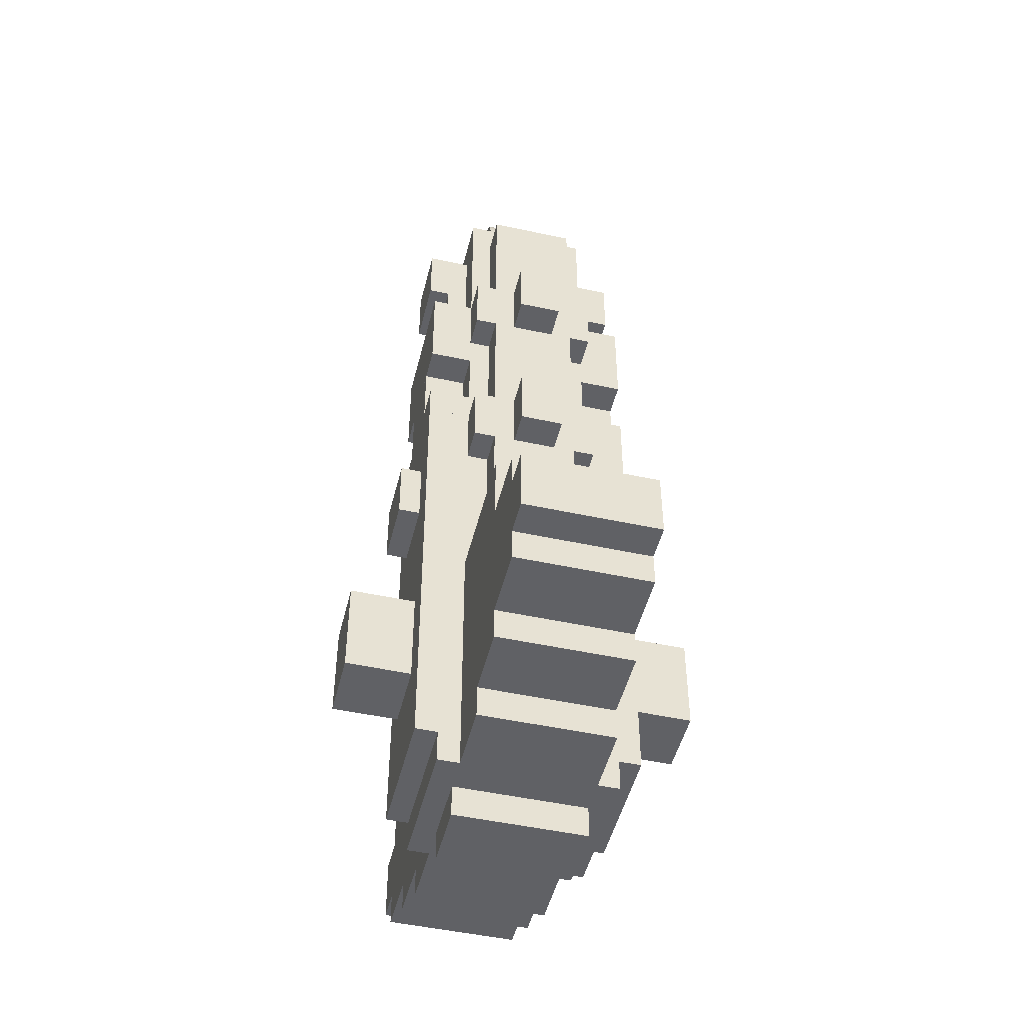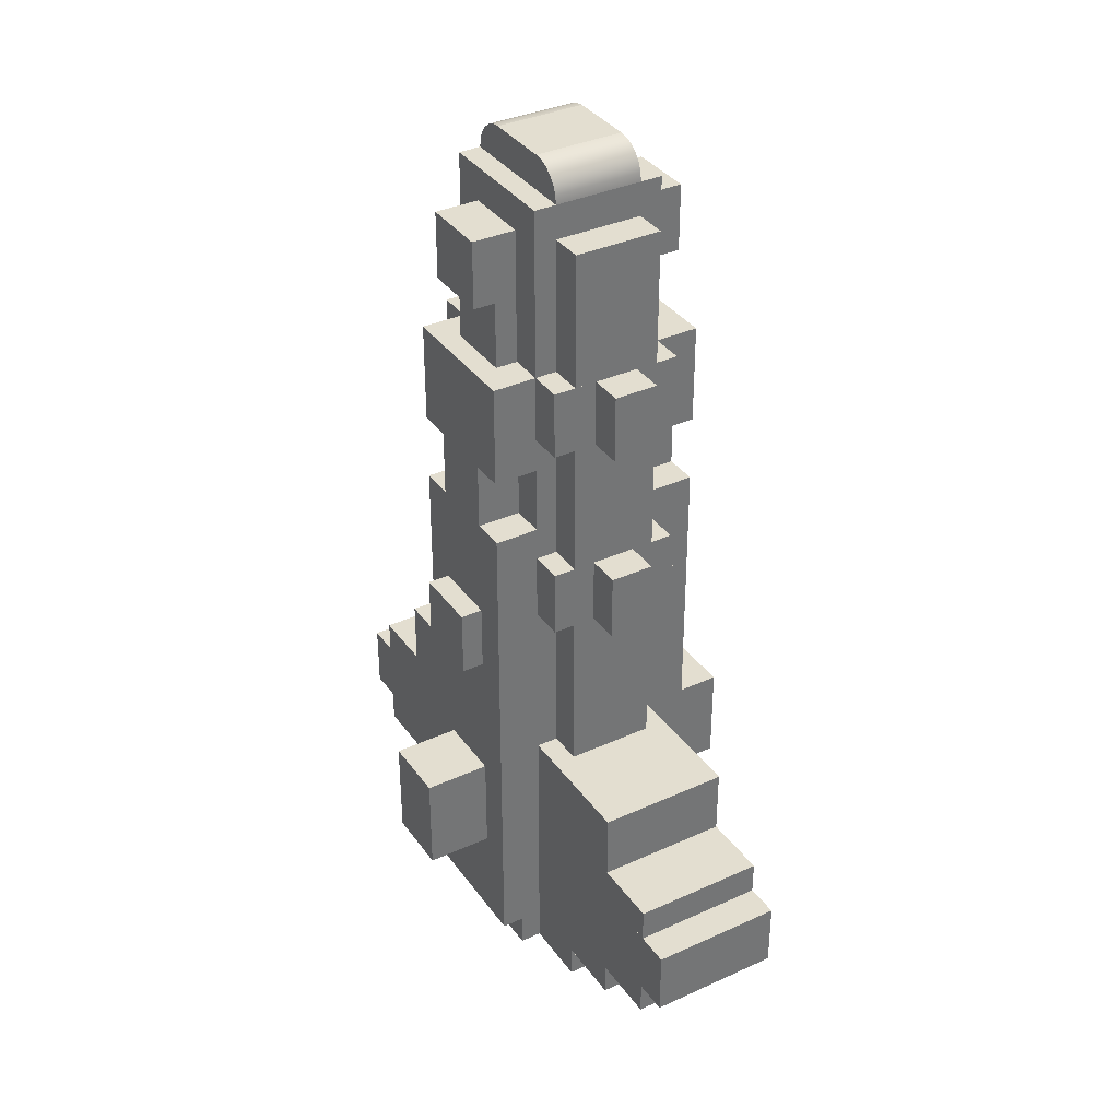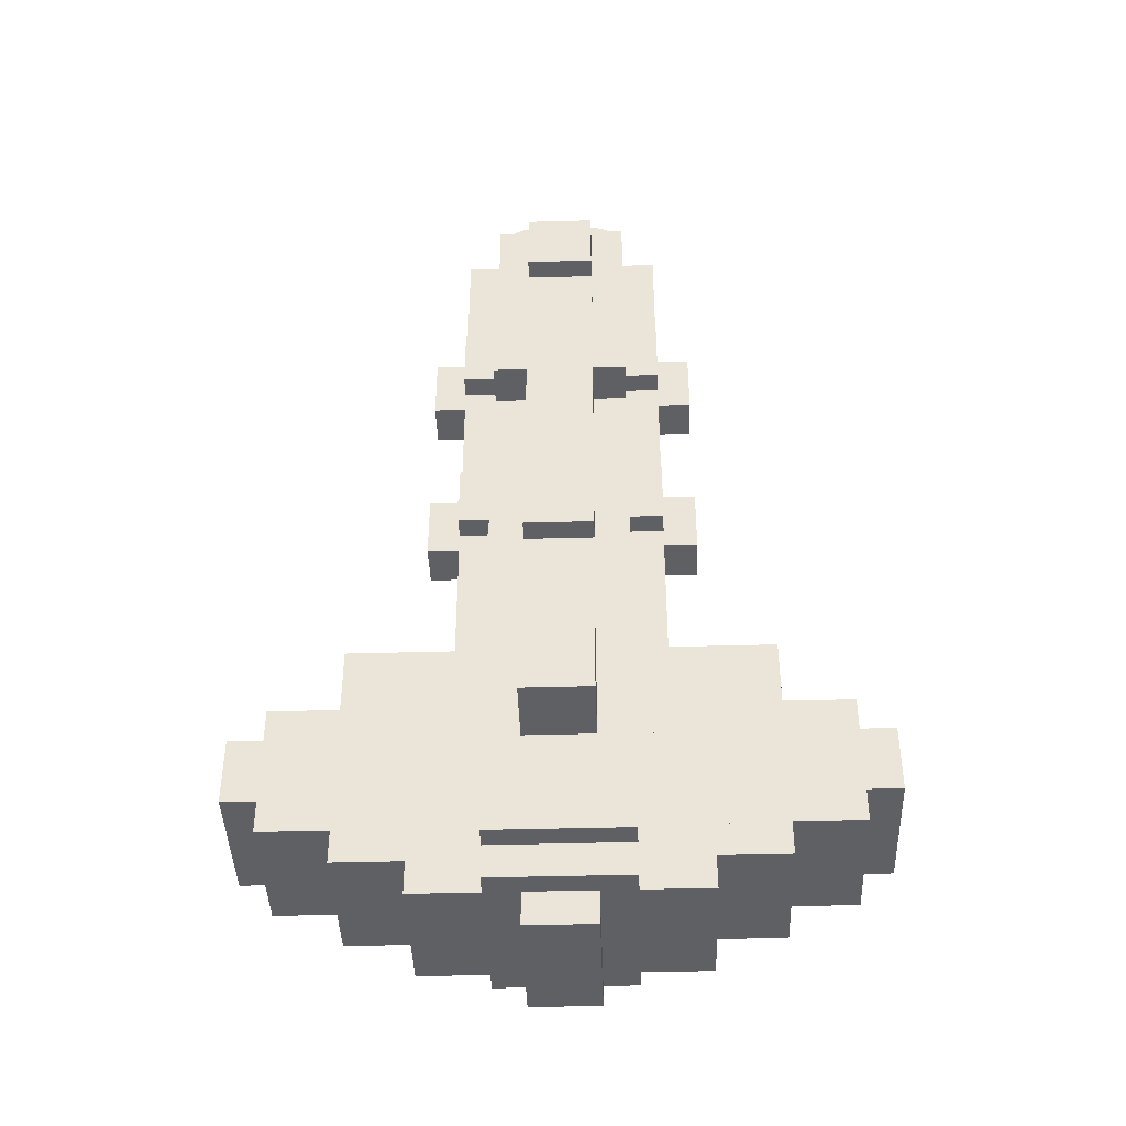
<metadata>
{"format":"obj","ext":"obj","renderer":"f3d","projection":"perspective","resolution":1024,"background":"white","views":[{"elev":-48.3,"azim":76.3,"up":"+Y"},{"elev":35.9,"azim":-120.9,"up":"+Y"},{"elev":-42.3,"azim":1.9,"up":"+Y"}]}
</metadata>
<code>
v 2 13 1.3
v 1 13 1.3
v 1.966 13.26 1.3
v 1 14 1.3
v 1.866 13.5 1.3
v 1.707 13.71 1.3
v 1.5 13.87 1.3
v 1.259 13.97 1.3
v 1.707 13.71 -1.3
v 1.5 13.87 -1.3
v 1.866 13.5 -1.3
v 1.966 13.26 -1.3
v 2 13 -1.3
v 1.259 13.97 -1.3
v 1 14 -1.3
v 1 13 -1.3
v -1.259 13.97 -1.3
v -1.259 13.97 1.3
v -1.5 13.87 -1.3
v -1.5 13.87 1.3
v -1 14 1.3
v -1 14 -1.3
v -1.707 13.71 -1.3
v -1.707 13.71 1.3
v -1.866 13.5 1.3
v -1.866 13.5 -1.3
v -1.966 13.26 1.3
v -1.966 13.26 -1.3
v -2 13 1.3
v -2 13 -1.3
v -1 13 -1.3
v -1 13 1.3
v 2 8 1.95
v 2 8 -1.95
v 1 8 1.95
v 1 8 -1.95
v 1 13 -1.95
v 1 13 1.95
v 2 13 -1.95
v 2 13 1.95
v 1 12 1.95
v 1 12 -1.95
v -2 12 1.95
v -2 12 -1.95
v -2 13 -1.95
v -2 13 1.95
v 3 8 1.3
v 3 8 -1.3
v 2 8 1.3
v 2 8 -1.3
v 2 12 -1.3
v 2 12 1.3
v 3 12 -1.3
v 3 12 1.3
v 1 10 3.25
v 1 10 -3.25
v -1 10 3.25
v -1 10 -3.25
v -1 12 -3.25
v -1 12 3.25
v 1 12 -3.25
v 1 12 3.25
v -1 8 1.95
v -1 8 -1.95
v -2 8 1.95
v -2 8 -1.95
v -1 12 -1.95
v -1 12 1.95
v -2 8 1.3
v -2 8 -1.3
v -3 8 1.3
v -3 8 -1.3
v -3 12 -1.3
v -3 12 1.3
v -2 12 -1.3
v -2 12 1.3
v 1 8 2.6
v 1 8 -2.6
v -1 8 2.6
v -1 8 -2.6
v -1 10 -2.6
v -1 10 2.6
v 1 10 -2.6
v 1 10 2.6
v 4 6 0.65
v 4 6 -0.65
v 3 6 0.65
v 3 6 -0.65
v 3 8 -0.65
v 3 8 0.65
v 4 8 -0.65
v 4 8 0.65
v 3 6 1.95
v 3 6 -1.95
v 2 6 1.95
v 2 6 -1.95
v 3 8 -1.95
v 3 8 1.95
v 2 6 3.25
v 2 6 -3.25
v -2 6 3.25
v -2 6 -3.25
v -2 8 -3.25
v -2 8 3.25
v 2 8 -3.25
v 2 8 3.25
v -2 6 1.95
v -2 6 -1.95
v -3 6 1.95
v -3 6 -1.95
v -3 8 -1.95
v -3 8 1.95
v -3 6 0.65
v -3 6 -0.65
v -4 6 0.65
v -4 6 -0.65
v -4 8 -0.65
v -4 8 0.65
v -3 8 -0.65
v -3 8 0.65
v 3 2 1.3
v 3 2 -1.3
v 2 2 1.3
v 2 2 -1.3
v 2 6 -1.3
v 2 6 1.3
v 3 6 -1.3
v 3 6 1.3
v 2 5 3.25
v 2 5 -3.25
v -2 5 3.25
v -2 5 -3.25
v -2 2 1.3
v -2 2 -1.3
v -3 2 1.3
v -3 2 -1.3
v -3 6 -1.3
v -3 6 1.3
v -2 6 -1.3
v -2 6 1.3
v 2 3 1.95
v 2 3 -1.95
v 1 3 1.95
v 1 3 -1.95
v 1 5 -1.95
v 1 5 1.95
v 2 5 -1.95
v 2 5 1.95
v 1 2 3.25
v 1 2 -3.25
v -1 2 3.25
v -1 2 -3.25
v -1 5 -3.25
v -1 5 3.25
v 1 5 -3.25
v 1 5 3.25
v -1 3 1.95
v -1 3 -1.95
v -2 3 1.95
v -2 3 -1.95
v -2 5 -1.95
v -2 5 1.95
v -1 5 -1.95
v -1 5 1.95
v 2 2 3.25
v 2 2 -3.25
v 1 3 -3.25
v 1 3 3.25
v 2 3 -3.25
v 2 3 3.25
v -2 2 3.25
v -2 2 -3.25
v -2 3 -3.25
v -2 3 3.25
v -1 3 -3.25
v -1 3 3.25
v 4 0 0.65
v 4 0 -0.65
v 3 0 0.65
v 3 0 -0.65
v 3 2 -0.65
v 3 2 0.65
v 4 2 -0.65
v 4 2 0.65
v 3 0 1.95
v 3 0 -1.95
v 2 0 1.95
v 2 0 -1.95
v 2 2 -1.95
v 2 2 1.95
v 3 2 -1.95
v 3 2 1.95
v 2 0 3.25
v 2 0 -3.25
v -2 0 3.25
v -2 0 -3.25
v -2 0 1.95
v -2 0 -1.95
v -3 0 1.95
v -3 0 -1.95
v -3 2 -1.95
v -3 2 1.95
v -2 2 -1.95
v -2 2 1.95
v -3 0 0.65
v -3 0 -0.65
v -4 0 0.65
v -4 0 -0.65
v -4 2 -0.65
v -4 2 0.65
v -3 2 -0.65
v -3 2 0.65
v 3 -5 1.3
v 3 -5 -1.3
v 2 -5 1.3
v 2 -5 -1.3
v 2 0 -1.3
v 2 0 1.3
v 3 0 -1.3
v 3 0 1.3
v 2 -8 3.25
v 2 -8 -3.25
v 1 -8 3.25
v 1 -8 -3.25
v 1 0 -3.25
v 1 0 3.25
v 1 -1 3.9
v 1 -1 -3.9
v -1 -1 3.9
v -1 -1 -3.9
v -1 0 -3.9
v -1 0 3.9
v 1 0 -3.9
v 1 0 3.9
v -1 -8 3.25
v -1 -8 -3.25
v -2 -8 3.25
v -2 -8 -3.25
v -1 0 -3.25
v -1 0 3.25
v -2 -5 1.3
v -2 -5 -1.3
v -3 -5 1.3
v -3 -5 -1.3
v -3 0 -1.3
v -3 0 1.3
v -2 0 -1.3
v -2 0 1.3
v 1 -2 3.9
v 1 -2 -3.9
v -1 -2 3.9
v -1 -2 -3.9
v 1 -6 3.25
v 1 -6 -3.25
v -1 -6 3.25
v -1 -6 -3.25
v -1 -2 -3.25
v -1 -2 3.25
v 1 -2 -3.25
v 1 -2 3.25
v 6 -8 1.95
v 6 -8 -1.95
v 4 -8 1.95
v 4 -8 -1.95
v 4 -5 -1.95
v 4 -5 1.95
v 6 -5 -1.95
v 6 -5 1.95
v 4 -13 1.95
v 4 -13 -1.95
v 3 -13 1.95
v 3 -13 -1.95
v 3 -5 -1.95
v 3 -5 1.95
v 3 -8 1.95
v 3 -8 -1.95
v 2 -8 1.95
v 2 -8 -1.95
v 2 -5 -1.95
v 2 -5 1.95
v -2 -8 1.95
v -2 -8 -1.95
v -3 -8 1.95
v -3 -8 -1.95
v -3 -5 -1.95
v -3 -5 1.95
v -2 -5 -1.95
v -2 -5 1.95
v -3 -13 1.95
v -3 -13 -1.95
v -4 -13 1.95
v -4 -13 -1.95
v -4 -5 -1.95
v -4 -5 1.95
v -4 -8 1.95
v -4 -8 -1.95
v -6 -8 1.95
v -6 -8 -1.95
v -6 -5 -1.95
v -6 -5 1.95
v 1 -9 5.2
v 1 -9 -5.2
v -1 -9 5.2
v -1 -9 -5.2
v -1 -6 -5.2
v -1 -6 5.2
v 1 -6 -5.2
v 1 -6 5.2
v 8 -8 1.95
v 8 -8 -1.95
v 6 -7 -1.95
v 6 -7 1.95
v 8 -7 -1.95
v 8 -7 1.95
v -8 -8 1.95
v -8 -8 -1.95
v -8 -7 -1.95
v -8 -7 1.95
v -6 -7 -1.95
v -6 -7 1.95
v 9 -10 1.95
v 9 -10 -1.95
v 4 -10 1.95
v 4 -10 -1.95
v 9 -8 -1.95
v 9 -8 1.95
v 3 -10 1.95
v 3 -10 -1.95
v 2 -10 1.95
v 2 -10 -1.95
v 2 -10 3.25
v 2 -10 -3.25
v 1 -10 3.25
v 1 -10 -3.25
v -1 -10 3.25
v -1 -10 -3.25
v -2 -10 3.25
v -2 -10 -3.25
v -2 -10 1.95
v -2 -10 -1.95
v -3 -10 1.95
v -3 -10 -1.95
v -4 -10 1.95
v -4 -10 -1.95
v -9 -10 1.95
v -9 -10 -1.95
v -9 -8 -1.95
v -9 -8 1.95
v -1 -9 -3.25
v -1 -9 3.25
v 1 -9 -3.25
v 1 -9 3.25
v 8 -11 1.95
v 8 -11 -1.95
v 4 -11 1.95
v 4 -11 -1.95
v 8 -10 -1.95
v 8 -10 1.95
v 2 -13 1.95
v 2 -13 -1.95
v 2 -12 3.25
v 2 -12 -3.25
v -2 -12 3.25
v -2 -12 -3.25
v -2 -13 1.95
v -2 -13 -1.95
v -4 -12 1.95
v -4 -12 -1.95
v -6 -12 1.95
v -6 -12 -1.95
v -6 -10 -1.95
v -6 -10 1.95
v -6 -11 1.95
v -6 -11 -1.95
v -8 -11 1.95
v -8 -11 -1.95
v -8 -10 -1.95
v -8 -10 1.95
v 6 -12 1.95
v 6 -12 -1.95
v 4 -12 1.95
v 4 -12 -1.95
v 6 -11 -1.95
v 6 -11 1.95
v 2 -13 2.6
v 2 -13 -2.6
v -2 -13 2.6
v -2 -13 -2.6
v -2 -12 -2.6
v -2 -12 2.6
v 2 -12 -2.6
v 2 -12 2.6
v 1 -14 1.95
v 1 -14 -1.95
v -1 -14 1.95
v -1 -14 -1.95
v -1 -13 -1.95
v -1 -13 1.95
v 1 -13 -1.95
v 1 -13 1.95
f 3 2 1
f 2 3 4
f 4 3 5
f 4 5 6
f 4 6 7
f 4 7 8
f 10 6 9
f 6 10 7
f 6 11 9
f 11 6 5
f 5 12 11
f 12 5 3
f 3 13 12
f 13 3 1
f 14 7 10
f 7 14 8
f 15 8 14
f 8 15 4
f 16 12 13
f 12 16 15
f 12 15 11
f 11 15 9
f 9 15 10
f 10 15 14
f 2 13 1
f 13 2 16
f 2 15 16
f 15 2 4
f 19 18 17
f 18 19 20
f 21 17 18
f 17 21 22
f 23 20 19
f 20 23 24
f 23 25 24
f 25 23 26
f 26 27 25
f 27 26 28
f 28 29 27
f 29 28 30
f 21 31 22
f 31 21 32
f 28 31 30
f 31 28 22
f 22 28 26
f 22 26 23
f 22 23 19
f 22 19 17
f 21 29 32
f 29 21 27
f 27 21 25
f 25 21 24
f 24 21 20
f 20 21 18
f 29 31 32
f 31 29 30
f 32 16 2
f 16 32 31
f 32 22 31
f 22 32 21
f 22 16 31
f 16 22 15
f 4 32 2
f 32 4 21
f 4 16 15
f 16 4 2
f 22 4 15
f 4 22 21
f 35 34 33
f 34 35 36
f 35 37 36
f 37 35 38
f 37 34 36
f 34 37 39
f 40 35 33
f 35 40 38
f 40 34 39
f 34 40 33
f 37 40 39
f 40 37 38
f 43 42 41
f 42 43 44
f 43 45 44
f 45 43 46
f 45 42 44
f 42 45 37
f 38 43 41
f 43 38 46
f 38 42 37
f 42 38 41
f 45 38 37
f 38 45 46
f 49 48 47
f 48 49 50
f 49 51 50
f 51 49 52
f 51 48 50
f 48 51 53
f 54 49 47
f 49 54 52
f 54 48 53
f 48 54 47
f 51 54 53
f 54 51 52
f 57 56 55
f 56 57 58
f 57 59 58
f 59 57 60
f 59 56 58
f 56 59 61
f 62 57 55
f 57 62 60
f 62 56 61
f 56 62 55
f 59 62 61
f 62 59 60
f 65 64 63
f 64 65 66
f 65 44 66
f 44 65 43
f 44 64 66
f 64 44 67
f 68 65 63
f 65 68 43
f 68 64 67
f 64 68 63
f 44 68 67
f 68 44 43
f 71 70 69
f 70 71 72
f 71 73 72
f 73 71 74
f 73 70 72
f 70 73 75
f 76 71 69
f 71 76 74
f 76 70 75
f 70 76 69
f 73 76 75
f 76 73 74
f 79 78 77
f 78 79 80
f 79 81 80
f 81 79 82
f 81 78 80
f 78 81 83
f 84 79 77
f 79 84 82
f 84 78 83
f 78 84 77
f 81 84 83
f 84 81 82
f 87 86 85
f 86 87 88
f 87 89 88
f 89 87 90
f 89 86 88
f 86 89 91
f 92 87 85
f 87 92 90
f 92 86 91
f 86 92 85
f 89 92 91
f 92 89 90
f 95 94 93
f 94 95 96
f 95 34 96
f 34 95 33
f 34 94 96
f 94 34 97
f 98 95 93
f 95 98 33
f 98 94 97
f 94 98 93
f 34 98 97
f 98 34 33
f 101 100 99
f 100 101 102
f 101 103 102
f 103 101 104
f 103 100 102
f 100 103 105
f 106 101 99
f 101 106 104
f 106 100 105
f 100 106 99
f 103 106 105
f 106 103 104
f 109 108 107
f 108 109 110
f 109 111 110
f 111 109 112
f 111 108 110
f 108 111 66
f 65 109 107
f 109 65 112
f 65 108 66
f 108 65 107
f 111 65 66
f 65 111 112
f 115 114 113
f 114 115 116
f 115 117 116
f 117 115 118
f 117 114 116
f 114 117 119
f 120 115 113
f 115 120 118
f 120 114 119
f 114 120 113
f 117 120 119
f 120 117 118
f 123 122 121
f 122 123 124
f 123 125 124
f 125 123 126
f 125 122 124
f 122 125 127
f 128 123 121
f 123 128 126
f 128 122 127
f 122 128 121
f 125 128 127
f 128 125 126
f 131 130 129
f 130 131 132
f 131 102 132
f 102 131 101
f 102 130 132
f 130 102 100
f 99 131 129
f 131 99 101
f 99 130 100
f 130 99 129
f 102 99 100
f 99 102 101
f 135 134 133
f 134 135 136
f 135 137 136
f 137 135 138
f 137 134 136
f 134 137 139
f 140 135 133
f 135 140 138
f 140 134 139
f 134 140 133
f 137 140 139
f 140 137 138
f 143 142 141
f 142 143 144
f 143 145 144
f 145 143 146
f 145 142 144
f 142 145 147
f 148 143 141
f 143 148 146
f 148 142 147
f 142 148 141
f 145 148 147
f 148 145 146
f 151 150 149
f 150 151 152
f 151 153 152
f 153 151 154
f 153 150 152
f 150 153 155
f 156 151 149
f 151 156 154
f 156 150 155
f 150 156 149
f 153 156 155
f 156 153 154
f 159 158 157
f 158 159 160
f 159 161 160
f 161 159 162
f 161 158 160
f 158 161 163
f 164 159 157
f 159 164 162
f 164 158 163
f 158 164 157
f 161 164 163
f 164 161 162
f 149 166 165
f 166 149 150
f 149 167 150
f 167 149 168
f 167 166 150
f 166 167 169
f 170 149 165
f 149 170 168
f 170 166 169
f 166 170 165
f 167 170 169
f 170 167 168
f 171 152 151
f 152 171 172
f 171 173 172
f 173 171 174
f 173 152 172
f 152 173 175
f 176 171 151
f 171 176 174
f 176 152 175
f 152 176 151
f 173 176 175
f 176 173 174
f 179 178 177
f 178 179 180
f 179 181 180
f 181 179 182
f 181 178 180
f 178 181 183
f 184 179 177
f 179 184 182
f 184 178 183
f 178 184 177
f 181 184 183
f 184 181 182
f 187 186 185
f 186 187 188
f 187 189 188
f 189 187 190
f 189 186 188
f 186 189 191
f 192 187 185
f 187 192 190
f 192 186 191
f 186 192 185
f 189 192 191
f 192 189 190
f 195 194 193
f 194 195 196
f 195 172 196
f 172 195 171
f 172 194 196
f 194 172 166
f 165 195 193
f 195 165 171
f 165 194 166
f 194 165 193
f 172 165 166
f 165 172 171
f 199 198 197
f 198 199 200
f 199 201 200
f 201 199 202
f 201 198 200
f 198 201 203
f 204 199 197
f 199 204 202
f 204 198 203
f 198 204 197
f 201 204 203
f 204 201 202
f 207 206 205
f 206 207 208
f 207 209 208
f 209 207 210
f 209 206 208
f 206 209 211
f 212 207 205
f 207 212 210
f 212 206 211
f 206 212 205
f 209 212 211
f 212 209 210
f 215 214 213
f 214 215 216
f 215 217 216
f 217 215 218
f 217 214 216
f 214 217 219
f 220 215 213
f 215 220 218
f 220 214 219
f 214 220 213
f 217 220 219
f 220 217 218
f 223 222 221
f 222 223 224
f 223 225 224
f 225 223 226
f 225 222 224
f 222 225 194
f 193 223 221
f 223 193 226
f 193 222 194
f 222 193 221
f 225 193 194
f 193 225 226
f 229 228 227
f 228 229 230
f 229 231 230
f 231 229 232
f 231 228 230
f 228 231 233
f 234 229 227
f 229 234 232
f 234 228 233
f 228 234 227
f 231 234 233
f 234 231 232
f 237 236 235
f 236 237 238
f 237 196 238
f 196 237 195
f 196 236 238
f 236 196 239
f 240 237 235
f 237 240 195
f 240 236 239
f 236 240 235
f 196 240 239
f 240 196 195
f 243 242 241
f 242 243 244
f 243 245 244
f 245 243 246
f 245 242 244
f 242 245 247
f 248 243 241
f 243 248 246
f 248 242 247
f 242 248 241
f 245 248 247
f 248 245 246
f 251 250 249
f 250 251 252
f 251 230 252
f 230 251 229
f 230 250 252
f 250 230 228
f 227 251 249
f 251 227 229
f 227 250 228
f 250 227 249
f 230 227 228
f 227 230 229
f 255 254 253
f 254 255 256
f 255 257 256
f 257 255 258
f 257 254 256
f 254 257 259
f 260 255 253
f 255 260 258
f 260 254 259
f 254 260 253
f 257 260 259
f 260 257 258
f 263 262 261
f 262 263 264
f 263 265 264
f 265 263 266
f 265 262 264
f 262 265 267
f 268 263 261
f 263 268 266
f 268 262 267
f 262 268 261
f 265 268 267
f 268 265 266
f 271 270 269
f 270 271 272
f 271 273 272
f 273 271 274
f 273 270 272
f 270 273 265
f 266 271 269
f 271 266 274
f 266 270 265
f 270 266 269
f 273 266 265
f 266 273 274
f 277 276 275
f 276 277 278
f 277 279 278
f 279 277 280
f 279 276 278
f 276 279 273
f 274 277 275
f 277 274 280
f 274 276 273
f 276 274 275
f 279 274 273
f 274 279 280
f 283 282 281
f 282 283 284
f 283 285 284
f 285 283 286
f 285 282 284
f 282 285 287
f 288 283 281
f 283 288 286
f 288 282 287
f 282 288 281
f 285 288 287
f 288 285 286
f 291 290 289
f 290 291 292
f 291 293 292
f 293 291 294
f 293 290 292
f 290 293 285
f 286 291 289
f 291 286 294
f 286 290 285
f 290 286 289
f 293 286 285
f 286 293 294
f 297 296 295
f 296 297 298
f 297 299 298
f 299 297 300
f 299 296 298
f 296 299 293
f 294 297 295
f 297 294 300
f 294 296 293
f 296 294 295
f 299 294 293
f 294 299 300
f 303 302 301
f 302 303 304
f 303 305 304
f 305 303 306
f 305 302 304
f 302 305 307
f 308 303 301
f 303 308 306
f 308 302 307
f 302 308 301
f 305 308 307
f 308 305 306
f 261 310 309
f 310 261 262
f 261 311 262
f 311 261 312
f 311 310 262
f 310 311 313
f 314 261 309
f 261 314 312
f 314 310 313
f 310 314 309
f 311 314 313
f 314 311 312
f 315 298 297
f 298 315 316
f 315 317 316
f 317 315 318
f 317 298 316
f 298 317 319
f 320 315 297
f 315 320 318
f 320 298 319
f 298 320 297
f 317 320 319
f 320 317 318
f 323 322 321
f 322 323 324
f 323 264 324
f 264 323 263
f 264 322 324
f 322 264 325
f 326 323 321
f 323 326 263
f 326 322 325
f 322 326 321
f 264 326 325
f 326 264 263
f 329 328 327
f 328 329 330
f 329 278 330
f 278 329 277
f 278 328 330
f 328 278 276
f 275 329 327
f 329 275 277
f 275 328 276
f 328 275 327
f 278 275 276
f 275 278 277
f 333 332 331
f 332 333 334
f 333 224 334
f 224 333 223
f 224 332 334
f 332 224 222
f 221 333 331
f 333 221 223
f 221 332 222
f 332 221 331
f 224 221 222
f 221 224 223
f 337 336 335
f 336 337 338
f 337 238 338
f 238 337 237
f 238 336 338
f 336 238 236
f 235 337 335
f 337 235 237
f 235 336 236
f 336 235 335
f 238 235 236
f 235 238 237
f 341 340 339
f 340 341 342
f 341 284 342
f 284 341 283
f 284 340 342
f 340 284 282
f 281 341 339
f 341 281 283
f 281 340 282
f 340 281 339
f 284 281 282
f 281 284 283
f 345 344 343
f 344 345 346
f 345 347 346
f 347 345 348
f 347 344 346
f 344 347 296
f 295 345 343
f 345 295 348
f 295 344 296
f 344 295 343
f 347 295 296
f 295 347 348
f 335 334 333
f 334 335 336
f 335 349 336
f 349 335 350
f 349 334 336
f 334 349 351
f 352 335 333
f 335 352 350
f 352 334 351
f 334 352 333
f 349 352 351
f 352 349 350
f 355 354 353
f 354 355 356
f 355 324 356
f 324 355 323
f 324 354 356
f 354 324 357
f 358 355 353
f 355 358 323
f 358 354 357
f 354 358 353
f 324 358 357
f 358 324 323
f 359 272 271
f 272 359 360
f 359 330 360
f 330 359 329
f 330 272 360
f 272 330 328
f 327 359 271
f 359 327 329
f 327 272 328
f 272 327 271
f 330 327 328
f 327 330 329
f 363 362 361
f 362 363 364
f 363 338 364
f 338 363 337
f 338 362 364
f 362 338 332
f 331 363 361
f 363 331 337
f 331 362 332
f 362 331 361
f 338 331 332
f 331 338 337
f 289 366 365
f 366 289 290
f 289 342 290
f 342 289 341
f 342 366 290
f 366 342 340
f 339 289 365
f 289 339 341
f 339 366 340
f 366 339 365
f 342 339 340
f 339 342 341
f 369 368 367
f 368 369 370
f 369 371 370
f 371 369 372
f 371 368 370
f 368 371 344
f 343 369 367
f 369 343 372
f 343 368 344
f 368 343 367
f 371 343 344
f 343 371 372
f 375 374 373
f 374 375 376
f 375 377 376
f 377 375 378
f 377 374 376
f 374 377 371
f 372 375 373
f 375 372 378
f 372 374 371
f 374 372 373
f 377 372 371
f 372 377 378
f 381 380 379
f 380 381 382
f 381 356 382
f 356 381 355
f 356 380 382
f 380 356 383
f 384 381 379
f 381 384 355
f 384 380 383
f 380 384 379
f 356 384 383
f 384 356 355
f 387 386 385
f 386 387 388
f 387 389 388
f 389 387 390
f 389 386 388
f 386 389 391
f 392 387 385
f 387 392 390
f 392 386 391
f 386 392 385
f 389 392 391
f 392 389 390
f 395 394 393
f 394 395 396
f 395 397 396
f 397 395 398
f 397 394 396
f 394 397 399
f 400 395 393
f 395 400 398
f 400 394 399
f 394 400 393
f 397 400 399
f 400 397 398
f 43 42 41
f 42 43 44
f 43 45 44
f 45 43 46
f 45 42 44
f 42 45 37
f 38 43 41
f 43 38 46
f 38 42 37
f 42 38 41
f 45 38 37
f 38 45 46
f 375 374 373
f 374 375 376
f 375 377 376
f 377 375 378
f 377 374 376
f 374 377 371
f 372 375 373
f 375 372 378
f 372 374 371
f 374 372 373
f 377 372 371
f 372 377 378

</code>
